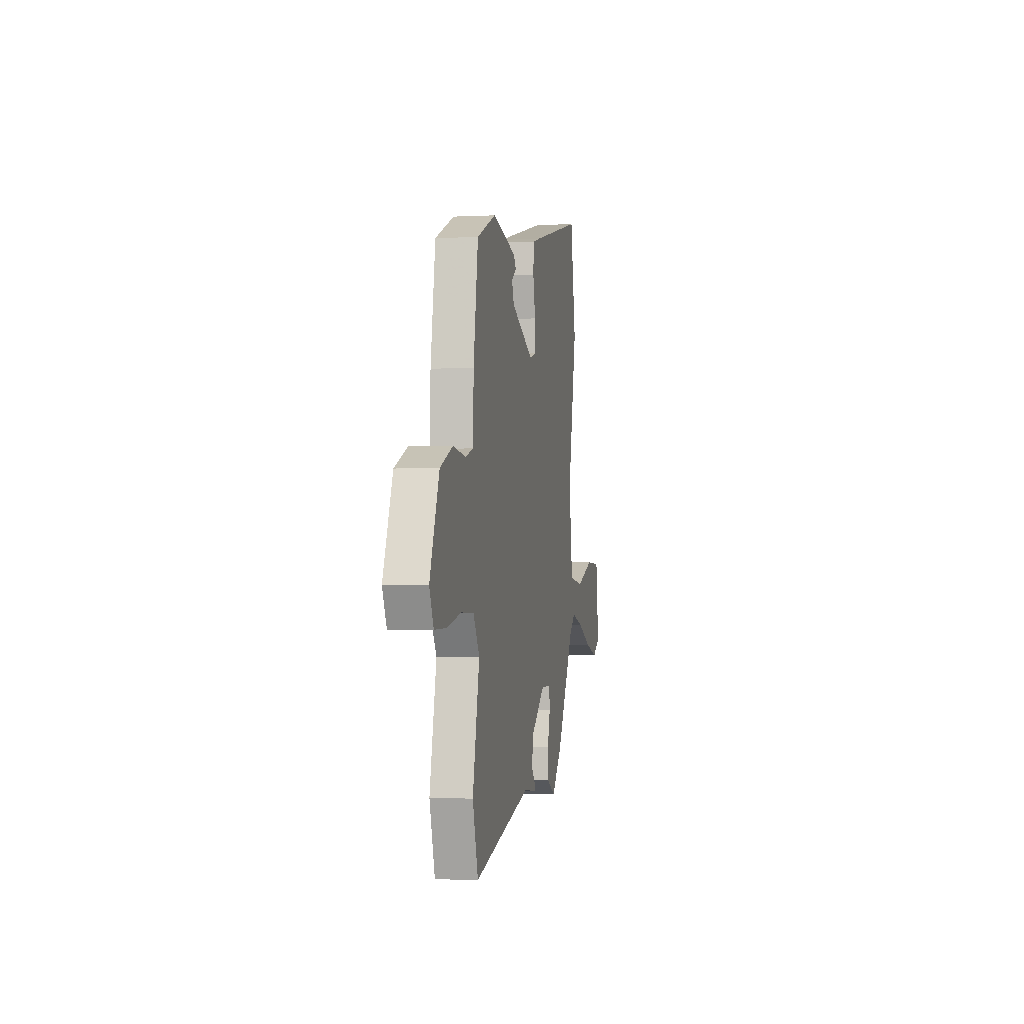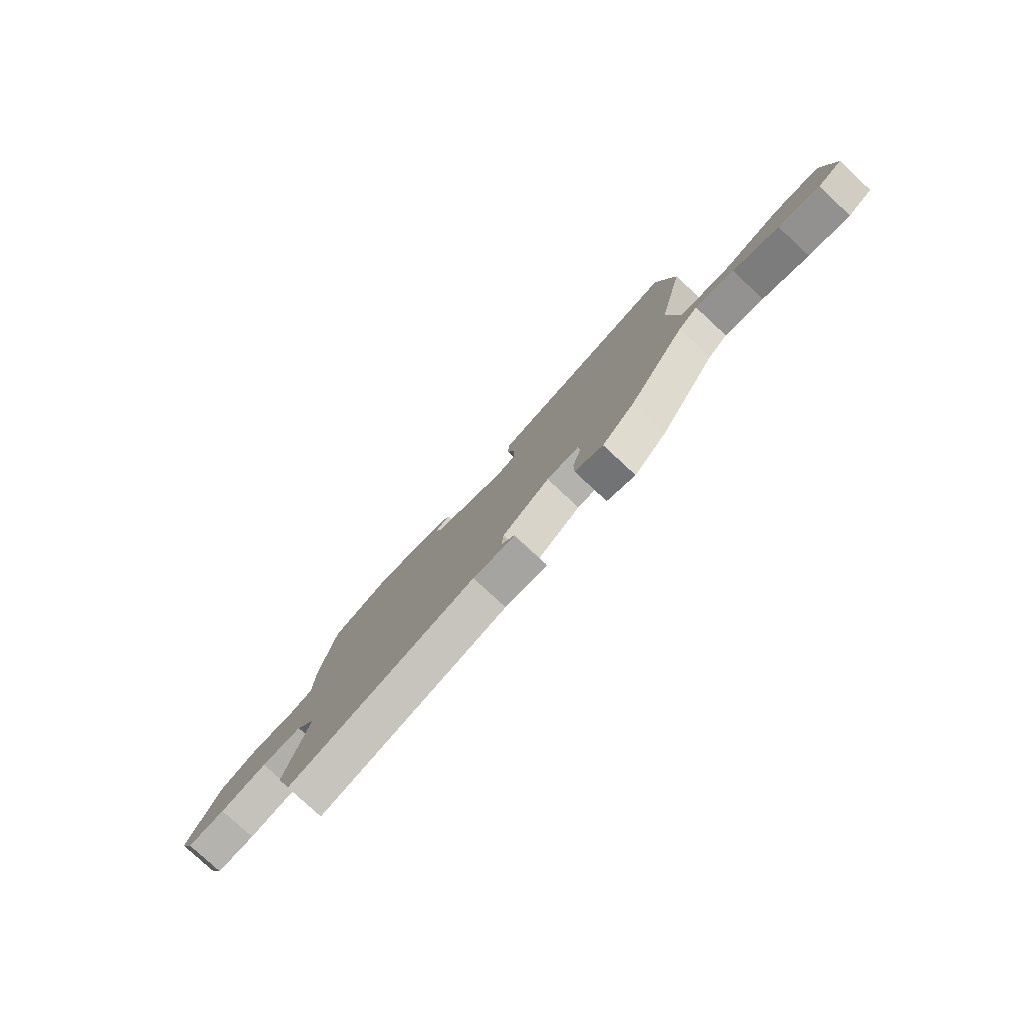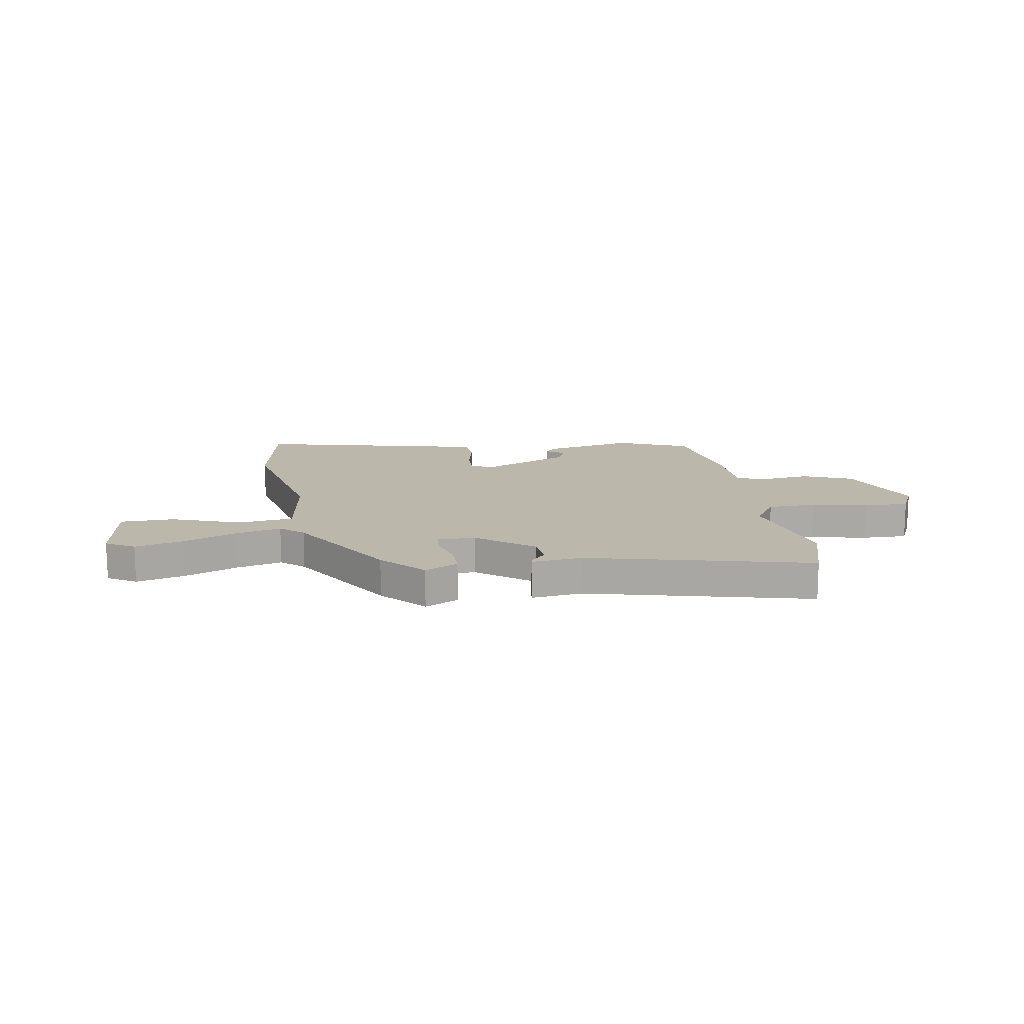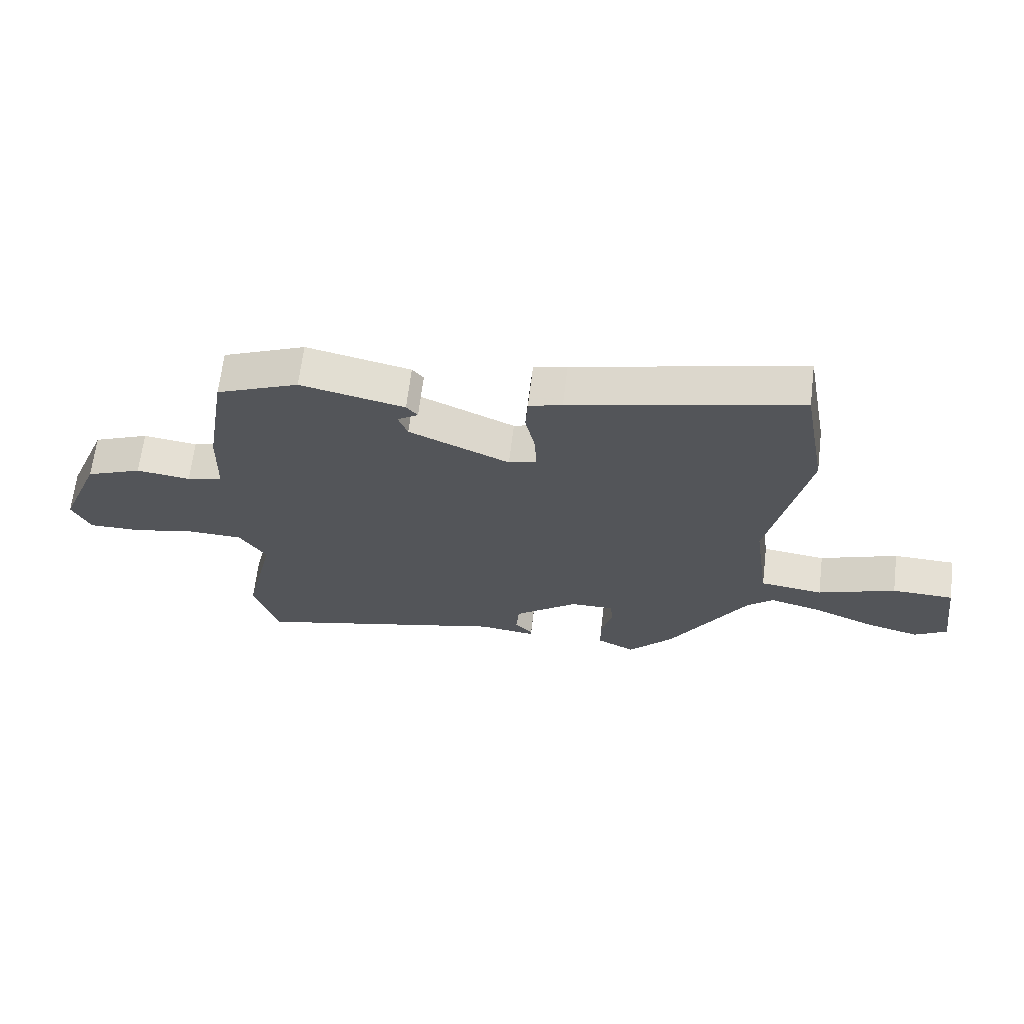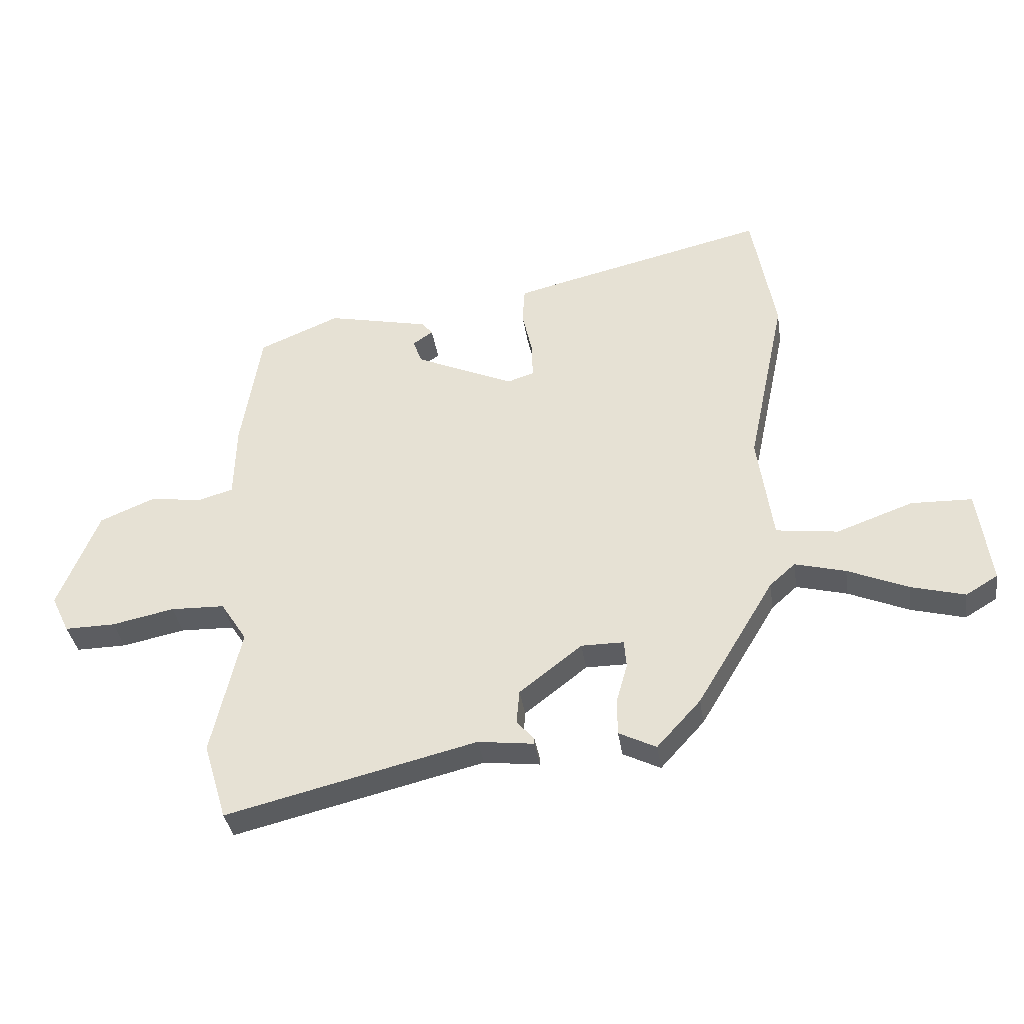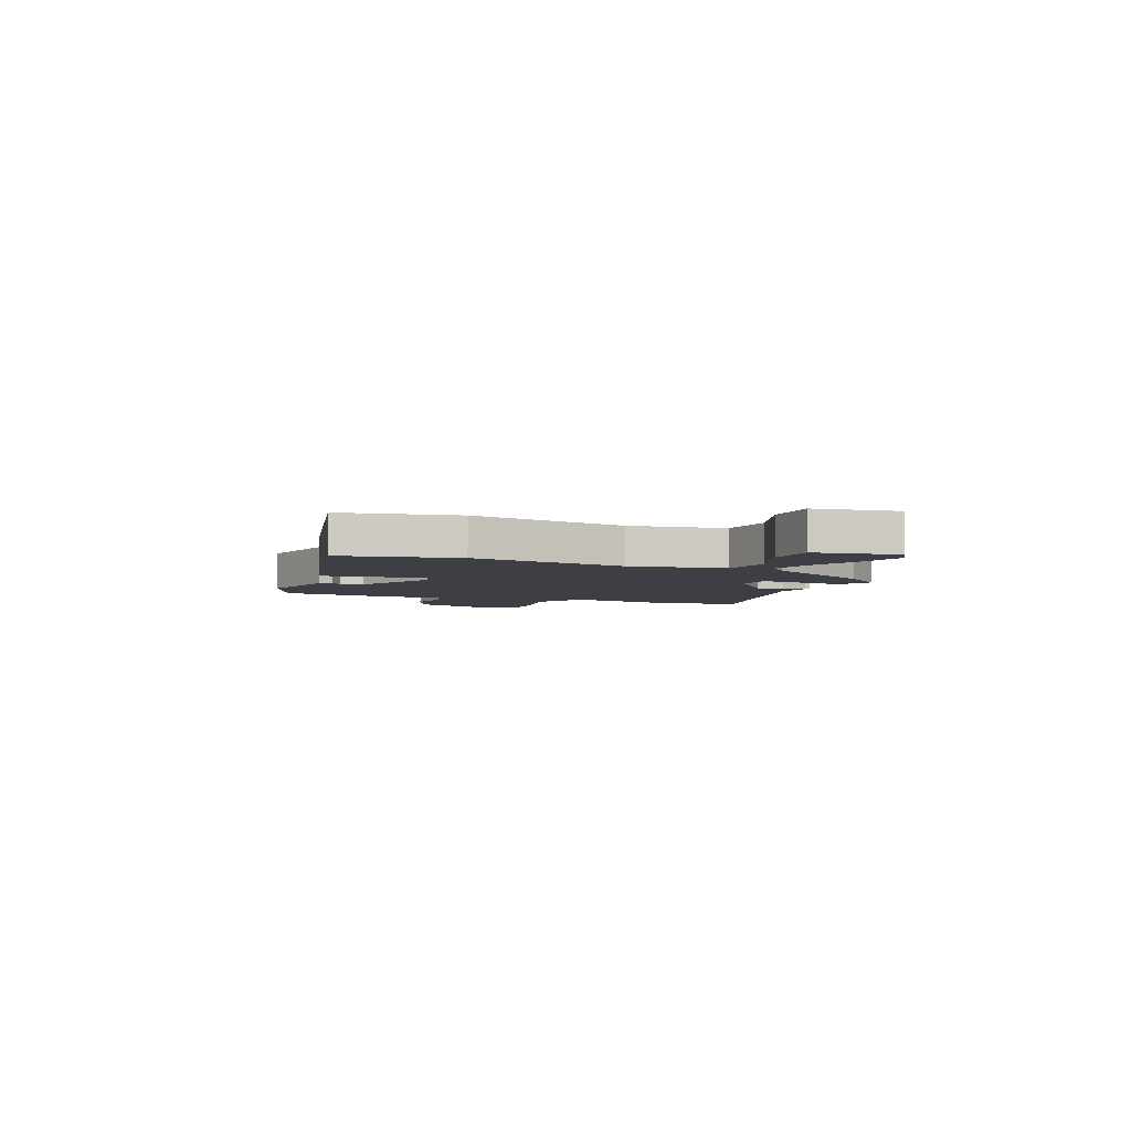
<metadata>
{"format":"obj","ext":"obj","renderer":"f3d","projection":"perspective","resolution":1024,"background":"white","views":[{"elev":-1.9,"azim":-79.4,"up":"+Z"},{"elev":-79.5,"azim":47.2,"up":"+Z"},{"elev":14.4,"azim":170.9,"up":"+Y"},{"elev":65.6,"azim":6.9,"up":"+Z"},{"elev":-36.4,"azim":8.6,"up":"+Z"},{"elev":-4.4,"azim":68.2,"up":"+Y"}]}
</metadata>
<code>
v 0.331 0.07 -0.44
v 0.256 0.07 -0.522
v 0.192 0.07 -0.49
v 0.192 0.07 -0.427
v 0.211 0.07 -0.359
v 0.207 0.07 -0.312
v 0.134 0.07 -0.312
v 0.027 0.07 -0.395
v 0.022 0.07 -0.454
v 0.052 0.07 -0.488
v 0.052 0.07 -0.498
v -0.044 0.07 -0.486
v -0.473 0.07 -0.59
v -0.513 0.07 -0.457
v -0.463 0.07 -0.236
v -0.508 0.07 -0.166
v -0.601 0.07 -0.163
v -0.708 0.07 -0.185
v -0.795 0.07 -0.186
v -0.826 0.07 -0.121
v -0.757 0.07 0.051
v -0.663 0.07 0.09
v -0.572 0.07 0.078
v -0.512 0.07 0.095
v -0.509 0.07 0.223
v -0.475 0.07 0.437
v -0.336 0.07 0.495
v -0.161 0.07 0.456
v -0.142 0.07 0.433
v -0.177 0.07 0.409
v -0.161 0.07 0.367
v 0.008 0.07 0.291
v 0.054 0.07 0.306
v 0.052 0.07 0.369
v 0.035 0.07 0.447
v 0.039 0.07 0.509
v 0.095 0.07 0.523
v 0.48 0.07 0.613
v 0.52 0.07 0.388
v 0.455 0.07 0.08
v 0.481 0.07 -0.106
v 0.587 0.07 -0.12
v 0.718 0.07 -0.073
v 0.822 0.07 -0.076
v 0.844 0.07 -0.24
v 0.789 0.07 -0.273
v 0.697 0.07 -0.248
v 0.594 0.07 -0.204
v 0.507 0.07 -0.181
v 0.463 0.07 -0.22
v 0.331 0 -0.44
v 0.256 0 -0.522
v 0.192 0 -0.49
v 0.192 0 -0.427
v 0.211 0 -0.359
v 0.207 0 -0.312
v 0.134 0 -0.312
v 0.027 0 -0.395
v 0.022 0 -0.454
v 0.052 0 -0.488
v 0.052 0 -0.498
v -0.044 0 -0.486
v -0.473 0 -0.59
v -0.513 0 -0.457
v -0.463 0 -0.236
v -0.508 0 -0.166
v -0.601 0 -0.163
v -0.708 0 -0.185
v -0.795 0 -0.186
v -0.826 0 -0.121
v -0.757 0 0.051
v -0.663 0 0.09
v -0.572 0 0.078
v -0.512 0 0.095
v -0.509 0 0.223
v -0.475 0 0.437
v -0.336 0 0.495
v -0.161 0 0.456
v -0.142 0 0.433
v -0.177 0 0.409
v -0.161 0 0.367
v 0.008 0 0.291
v 0.054 0 0.306
v 0.052 0 0.369
v 0.035 0 0.447
v 0.039 0 0.509
v 0.095 0 0.523
v 0.48 0 0.613
v 0.52 0 0.388
v 0.455 0 0.08
v 0.481 0 -0.106
v 0.587 0 -0.12
v 0.718 0 -0.073
v 0.822 0 -0.076
v 0.844 0 -0.24
v 0.789 0 -0.273
v 0.697 0 -0.248
v 0.594 0 -0.204
v 0.507 0 -0.181
v 0.463 0 -0.22
f 46 47 48
f 45 46 48
f 44 45 48
f 43 44 48
f 42 43 48
f 41 42 48 49
f 38 39 40
f 37 38 40
f 36 37 40
f 35 36 40
f 34 35 40
f 33 34 40 41
f 41 49 50
f 33 41 50
f 32 33 50
f 28 29 30
f 27 28 30
f 26 27 30
f 25 26 30
f 24 25 30 31
f 21 22 23
f 20 21 23
f 19 20 23
f 18 19 23
f 17 18 23
f 16 17 23 24
f 31 32 50
f 24 31 50
f 16 24 50
f 15 16 50
f 9 10 11 12
f 13 14 15
f 12 13 15
f 9 12 15
f 8 9 15
f 3 4 5
f 2 3 5
f 1 2 5
f 50 1 5
f 50 5 6
f 15 50 6 7
f 7 8 15
f 98 97 96
f 98 96 95
f 98 95 94
f 98 94 93
f 98 93 92
f 99 98 92 91
f 90 89 88
f 90 88 87
f 90 87 86
f 90 86 85
f 90 85 84
f 91 90 84 83
f 100 99 91
f 100 91 83
f 100 83 82
f 80 79 78
f 80 78 77
f 80 77 76
f 80 76 75
f 81 80 75 74
f 73 72 71
f 73 71 70
f 73 70 69
f 73 69 68
f 73 68 67
f 74 73 67 66
f 100 82 81
f 100 81 74
f 100 74 66
f 100 66 65
f 62 61 60 59
f 65 64 63
f 65 63 62
f 65 62 59
f 65 59 58
f 55 54 53
f 55 53 52
f 55 52 51
f 55 51 100
f 56 55 100
f 57 56 100 65
f 65 58 57
f 1 51 52 2
f 2 52 53 3
f 3 53 54 4
f 4 54 55 5
f 5 55 56 6
f 6 56 57 7
f 7 57 58 8
f 8 58 59 9
f 9 59 60 10
f 10 60 61 11
f 11 61 62 12
f 12 62 63 13
f 13 63 64 14
f 14 64 65 15
f 15 65 66 16
f 16 66 67 17
f 17 67 68 18
f 18 68 69 19
f 19 69 70 20
f 20 70 71 21
f 21 71 72 22
f 22 72 73 23
f 23 73 74 24
f 24 74 75 25
f 25 75 76 26
f 26 76 77 27
f 27 77 78 28
f 28 78 79 29
f 29 79 80 30
f 30 80 81 31
f 31 81 82 32
f 32 82 83 33
f 33 83 84 34
f 34 84 85 35
f 35 85 86 36
f 36 86 87 37
f 37 87 88 38
f 38 88 89 39
f 39 89 90 40
f 40 90 91 41
f 41 91 92 42
f 42 92 93 43
f 43 93 94 44
f 44 94 95 45
f 45 95 96 46
f 46 96 97 47
f 47 97 98 48
f 48 98 99 49
f 49 99 100 50
f 50 100 51 1

</code>
